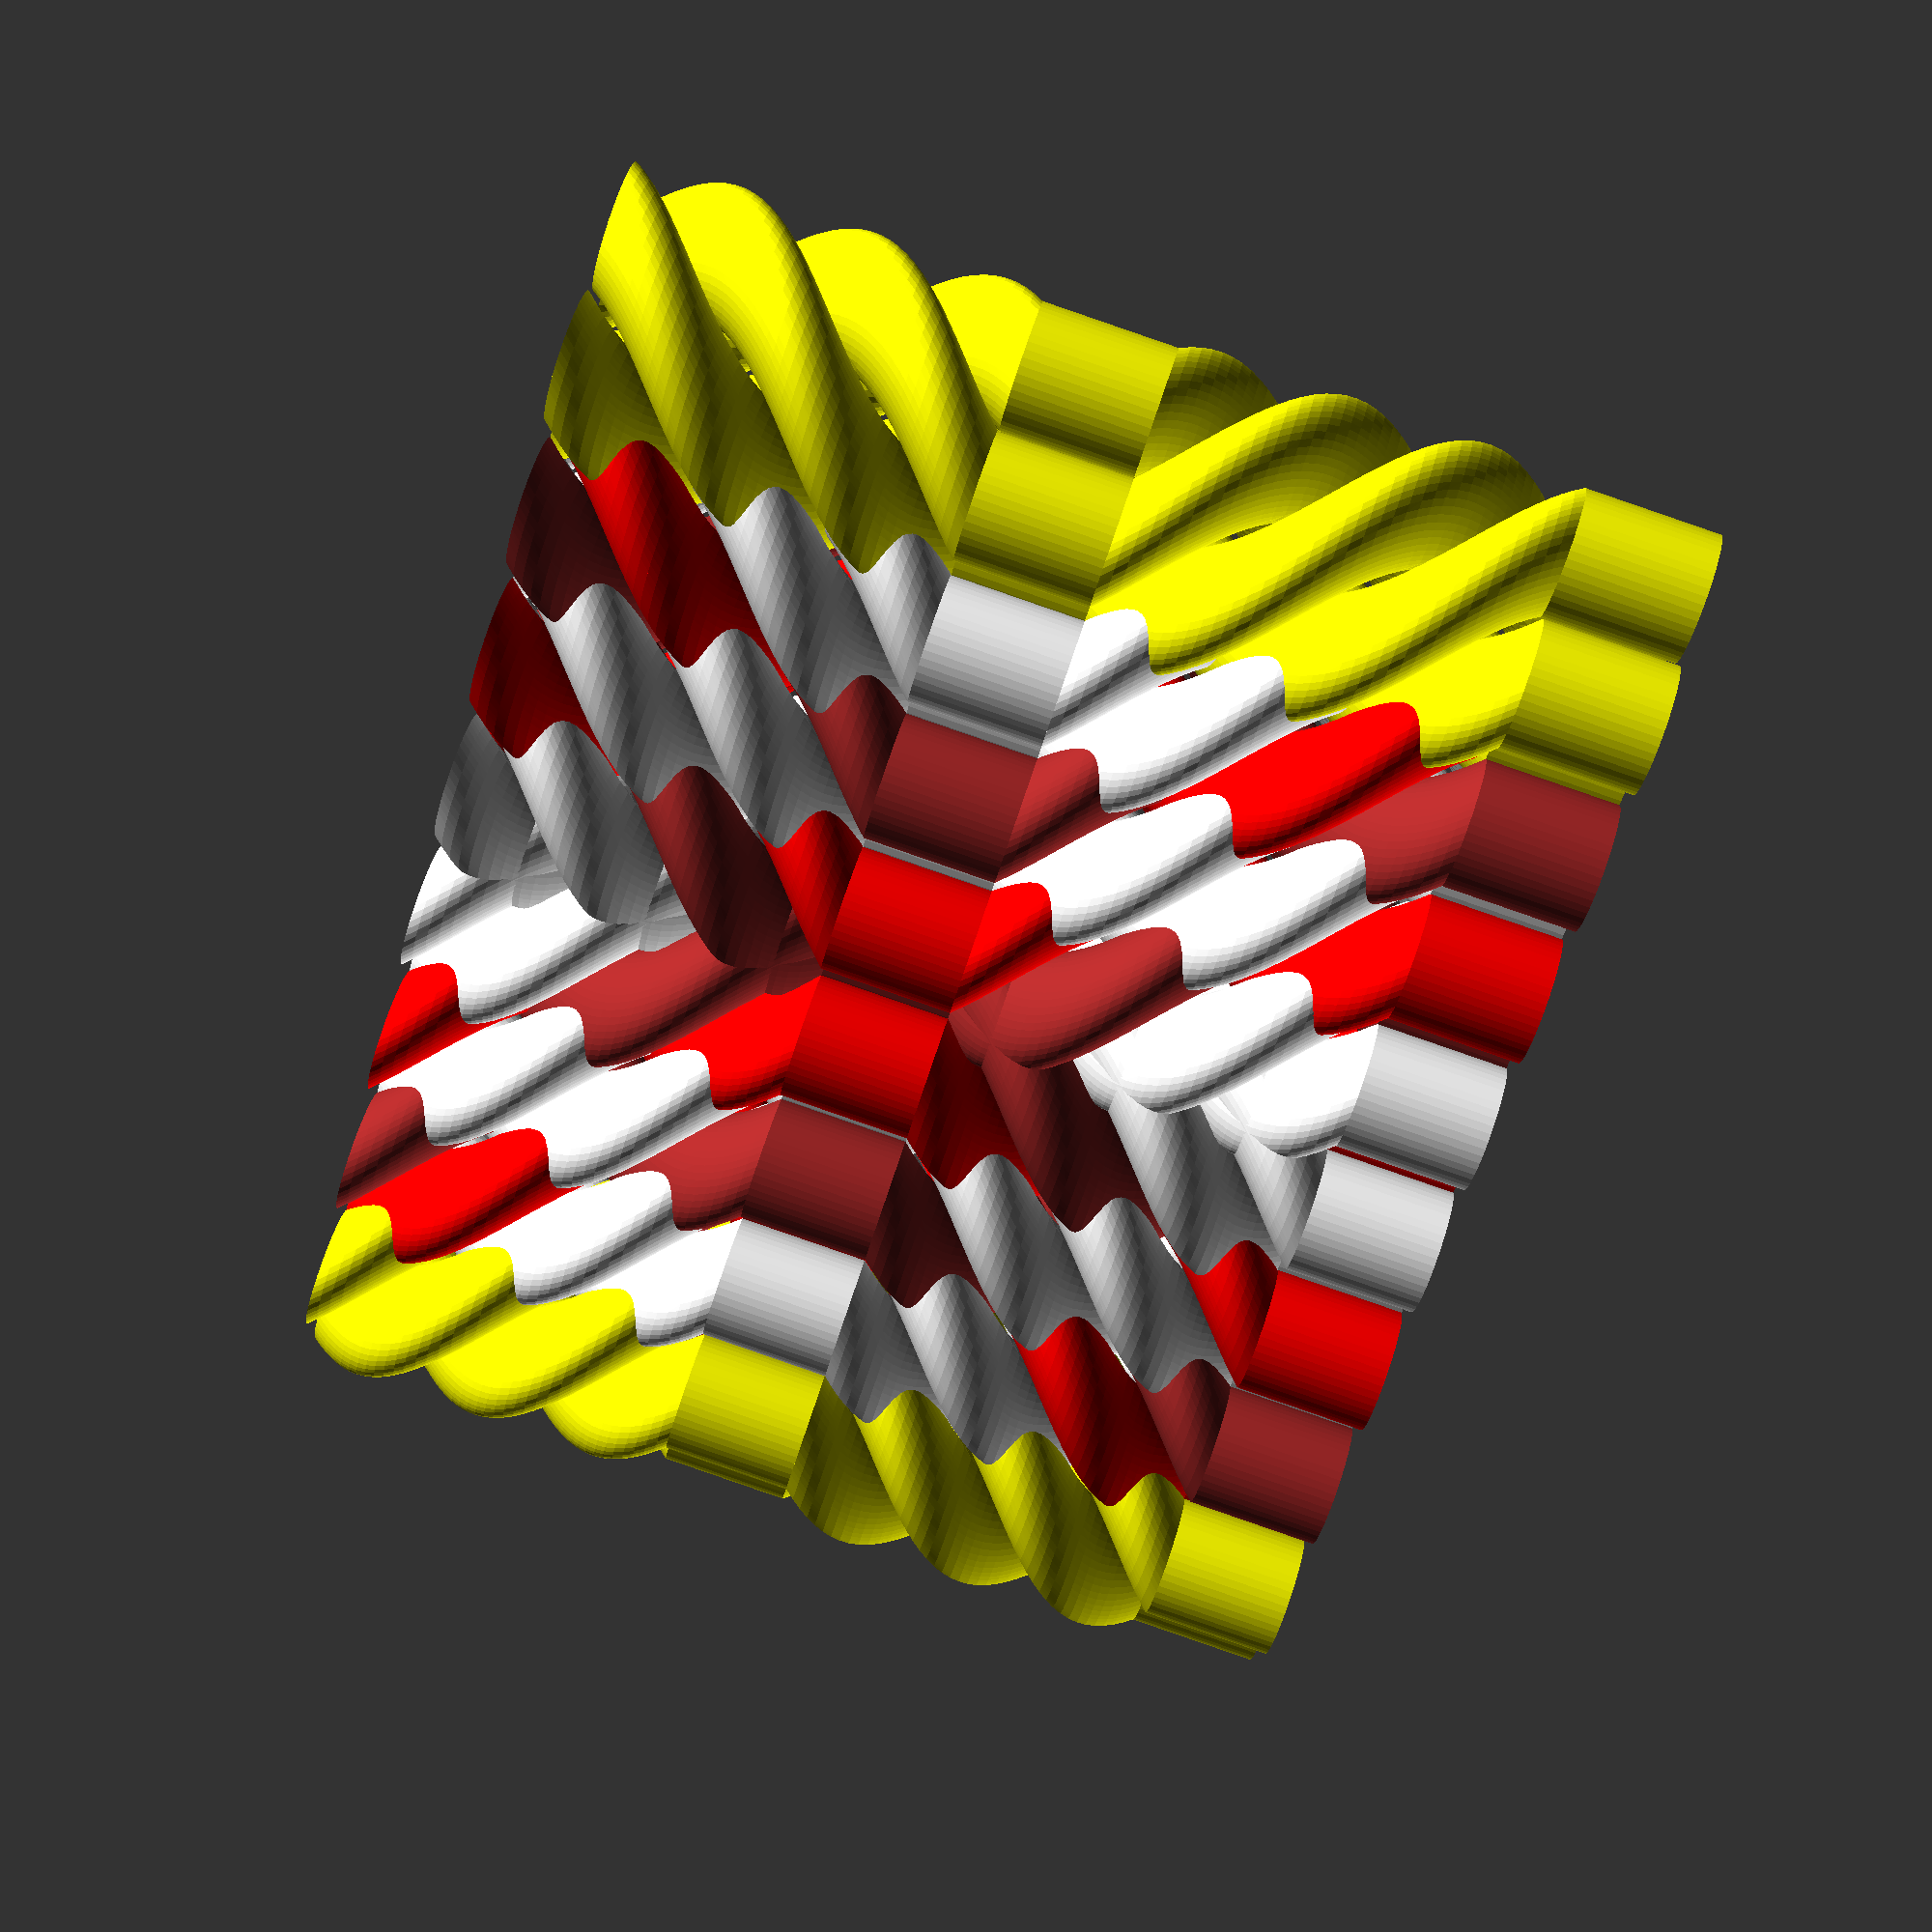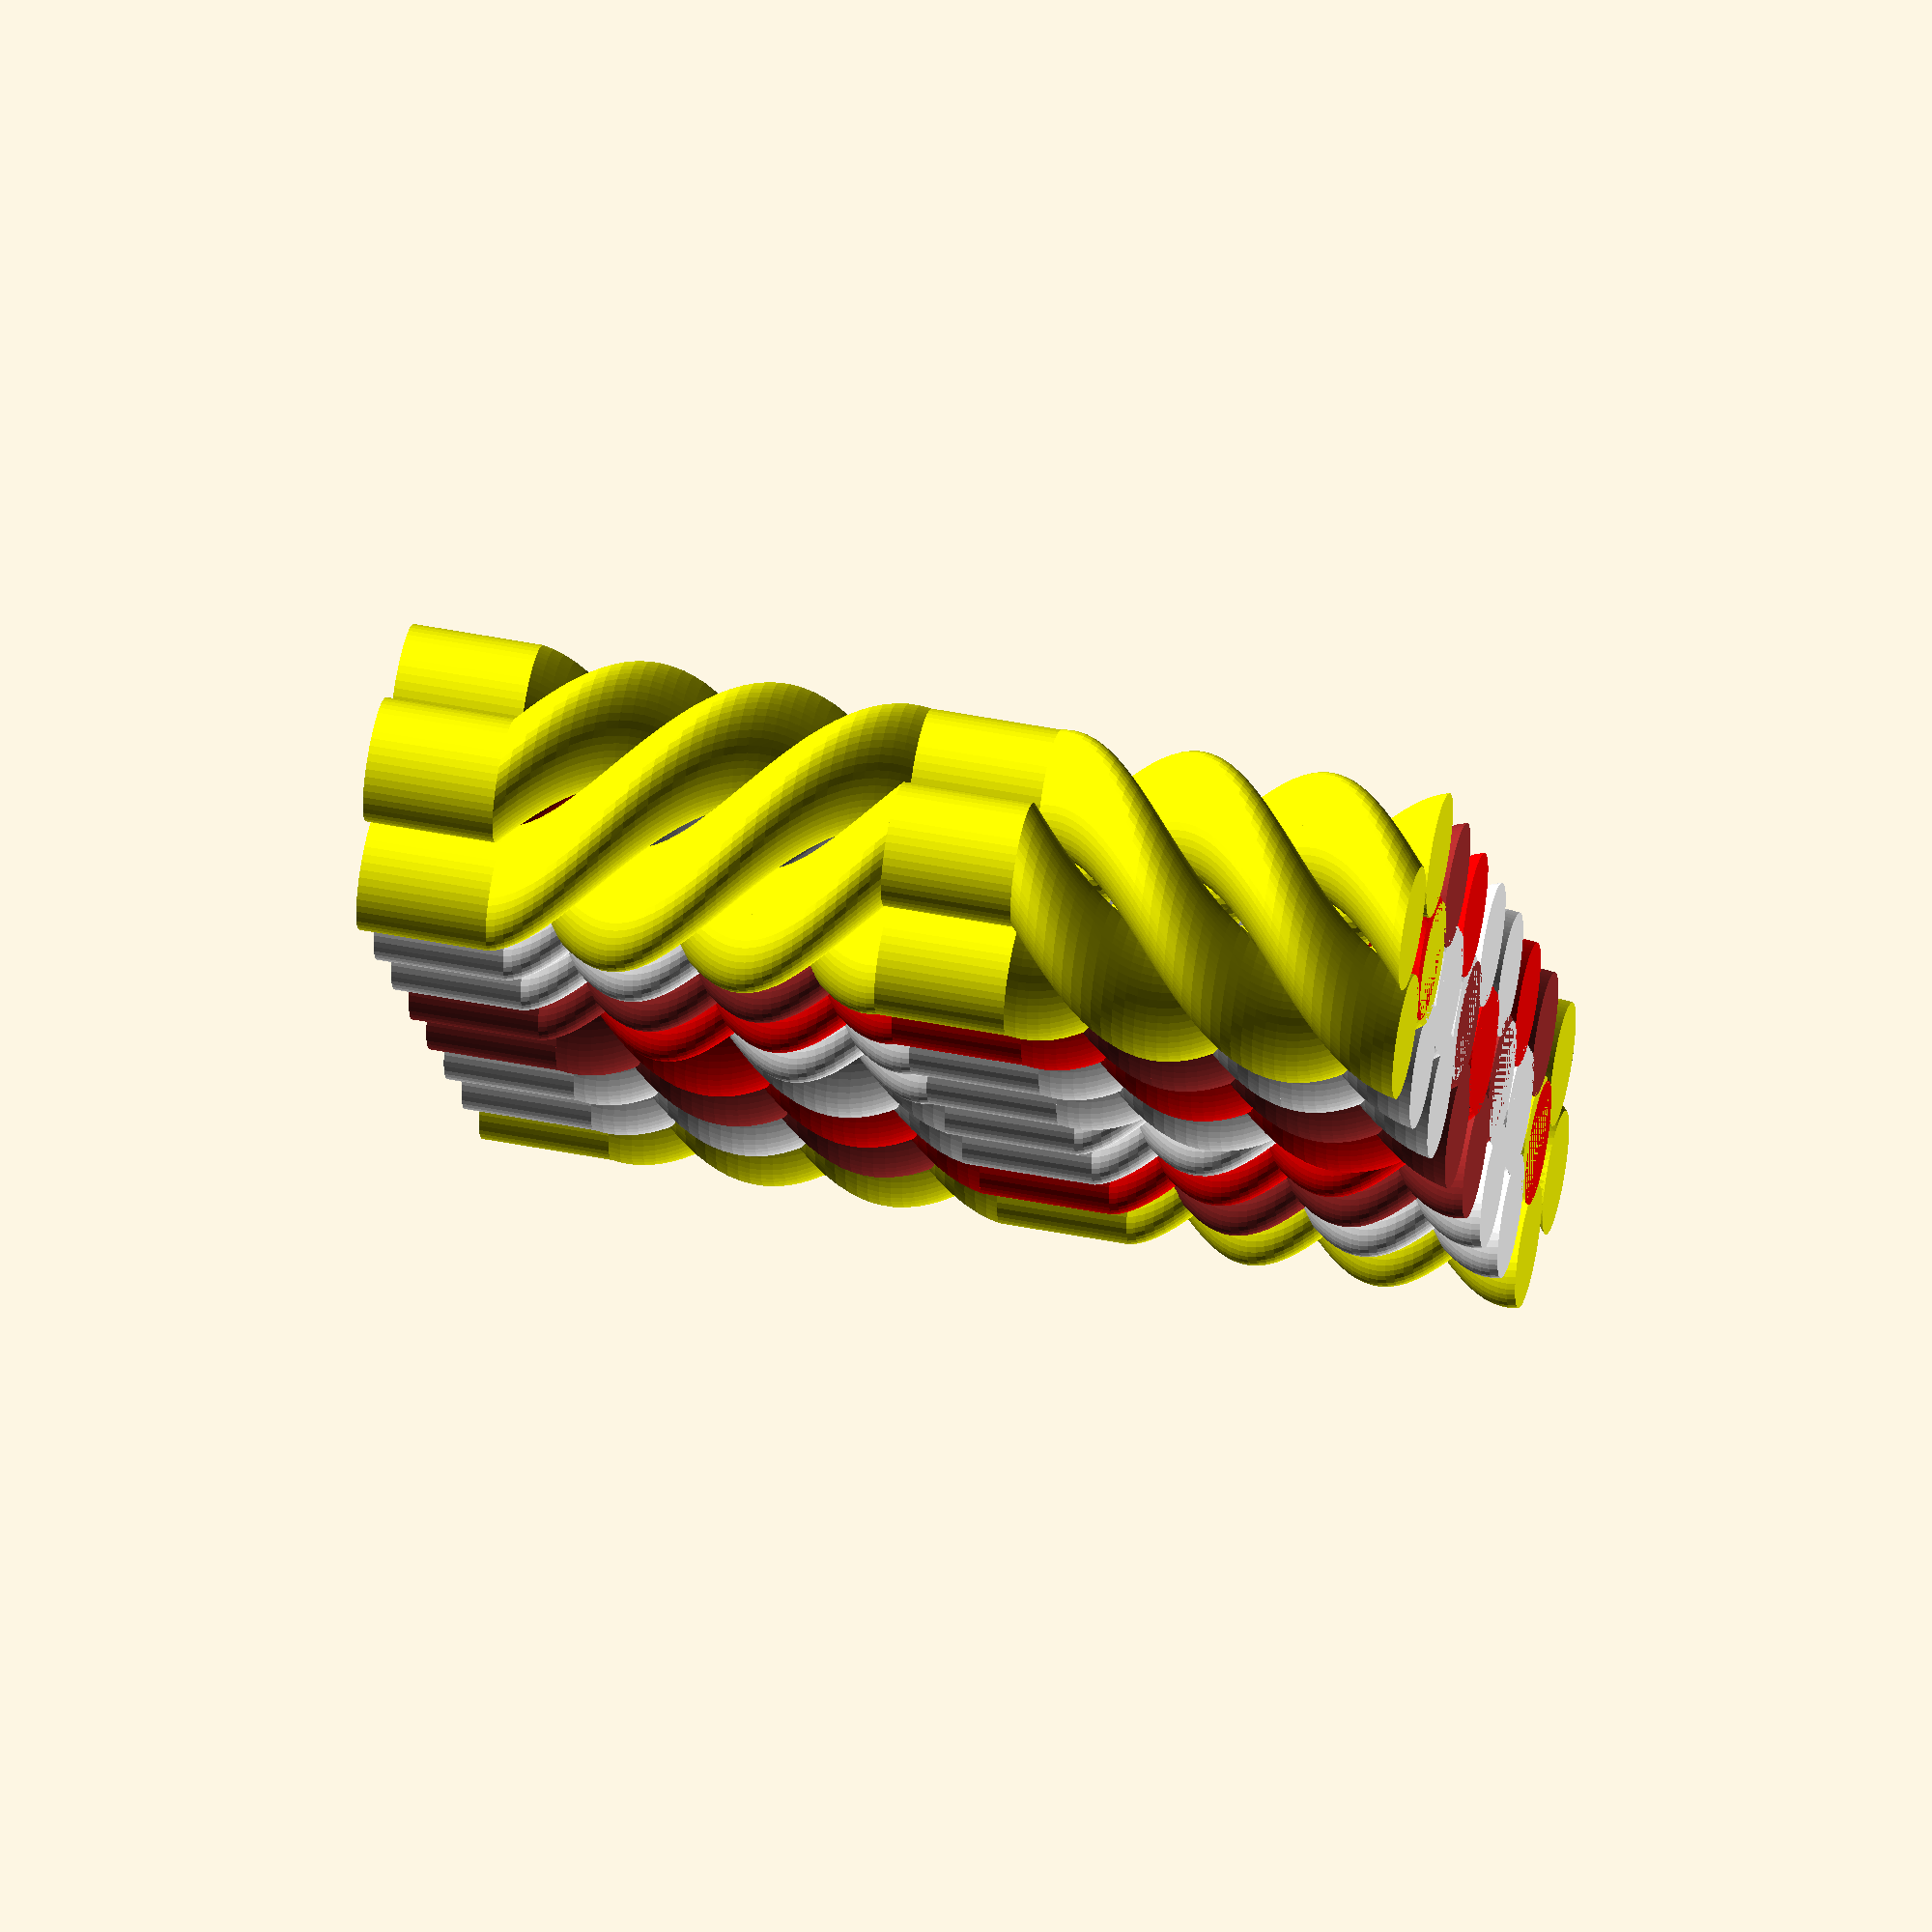
<openscad>
pack=1.2;
module twist(x,y,t) {
    linear_extrude(height = 2, center = false, convexity = 10, twist = t, $fn=50)
        translate([x, y, 0])
        circle(r = 0.95);
}

module yarnSegment(t, a,b,c,d) {
        color(a)
    twist(-1,1,t);
    color(b)
    twist(-1,-1,t);
    color(c)
    twist(1,-1,t);
    color(d)    
    twist(1,1,t);
}translate([0,0*pack,0]) {
a = [1.0,1.0,0.0];
b = [1.0,1.0,0.0];
c = [1.0,1.0,0.0];
d = [1.0,1.0,0.0];
rotate ([0,0,45]) {
rotate([0,0,90]) translate([0,0,0]) yarnSegment(90,a,b,c,d);
rotate([0,0,180]) translate([0,0,-2]) yarnSegment(90,a,b,c,d);
rotate([0,0,270]) translate([0,0,-4]) yarnSegment(90,a,b,c,d);
rotate([0,0,270]) translate([0,0,-6]) yarnSegment(0,a,b,c,d);
rotate([0,0,180]) translate([0,0,-8]) yarnSegment(-90,a,b,c,d);
rotate([0,0,90]) translate([0,0,-10]) yarnSegment(-90,a,b,c,d);
rotate([0,0,0]) translate([0,0,-12]) yarnSegment(-90,a,b,c,d);
rotate([0,0,0]) translate([0,0,-14]) yarnSegment(0,a,b,c,d);

};
};
translate([0,2*pack,0]) {
a = [1.0,1.0,1.0];
b = [1.0,0.0,0.0];
c = [0.6470588235294119,0.16470588235294117,0.16470588235294117];
d = [1.0,1.0,1.0];
rotate ([0,0,45]) {
rotate([0,0,90]) translate([0,0,0]) yarnSegment(90,a,b,c,d);
rotate([0,0,180]) translate([0,0,-2]) yarnSegment(90,a,b,c,d);
rotate([0,0,270]) translate([0,0,-4]) yarnSegment(90,a,b,c,d);
rotate([0,0,270]) translate([0,0,-6]) yarnSegment(0,a,b,c,d);
rotate([0,0,180]) translate([0,0,-8]) yarnSegment(-90,a,b,c,d);
rotate([0,0,90]) translate([0,0,-10]) yarnSegment(-90,a,b,c,d);
rotate([0,0,0]) translate([0,0,-12]) yarnSegment(-90,a,b,c,d);
rotate([0,0,0]) translate([0,0,-14]) yarnSegment(0,a,b,c,d);

};
};
translate([0,4*pack,0]) {
a = [1.0,1.0,1.0];
b = [1.0,1.0,1.0];
c = [1.0,0.0,0.0];
d = [0.6470588235294119,0.16470588235294117,0.16470588235294117];
rotate ([0,0,45]) {
rotate([0,0,90]) translate([0,0,0]) yarnSegment(90,a,b,c,d);
rotate([0,0,180]) translate([0,0,-2]) yarnSegment(90,a,b,c,d);
rotate([0,0,270]) translate([0,0,-4]) yarnSegment(90,a,b,c,d);
rotate([0,0,270]) translate([0,0,-6]) yarnSegment(0,a,b,c,d);
rotate([0,0,180]) translate([0,0,-8]) yarnSegment(-90,a,b,c,d);
rotate([0,0,90]) translate([0,0,-10]) yarnSegment(-90,a,b,c,d);
rotate([0,0,0]) translate([0,0,-12]) yarnSegment(-90,a,b,c,d);
rotate([0,0,0]) translate([0,0,-14]) yarnSegment(0,a,b,c,d);

};
};
translate([0,6*pack,0]) {
a = [0.6470588235294119,0.16470588235294117,0.16470588235294117];
b = [1.0,1.0,1.0];
c = [1.0,1.0,1.0];
d = [1.0,0.0,0.0];
rotate ([0,0,45]) {
rotate([0,0,90]) translate([0,0,0]) yarnSegment(90,a,b,c,d);
rotate([0,0,180]) translate([0,0,-2]) yarnSegment(90,a,b,c,d);
rotate([0,0,270]) translate([0,0,-4]) yarnSegment(90,a,b,c,d);
rotate([0,0,270]) translate([0,0,-6]) yarnSegment(0,a,b,c,d);
rotate([0,0,180]) translate([0,0,-8]) yarnSegment(-90,a,b,c,d);
rotate([0,0,90]) translate([0,0,-10]) yarnSegment(-90,a,b,c,d);
rotate([0,0,0]) translate([0,0,-12]) yarnSegment(-90,a,b,c,d);
rotate([0,0,0]) translate([0,0,-14]) yarnSegment(0,a,b,c,d);

};
};
translate([0,8*pack,0]) {
a = [0.6470588235294119,0.16470588235294117,0.16470588235294117];
b = [1.0,0.0,0.0];
c = [1.0,1.0,1.0];
d = [1.0,1.0,1.0];
rotate ([0,0,45]) {
rotate([0,0,-90]) translate([0,0,0]) yarnSegment(-90,a,b,c,d);
rotate([0,0,-180]) translate([0,0,-2]) yarnSegment(-90,a,b,c,d);
rotate([0,0,-270]) translate([0,0,-4]) yarnSegment(-90,a,b,c,d);
rotate([0,0,-270]) translate([0,0,-6]) yarnSegment(0,a,b,c,d);
rotate([0,0,-180]) translate([0,0,-8]) yarnSegment(90,a,b,c,d);
rotate([0,0,-90]) translate([0,0,-10]) yarnSegment(90,a,b,c,d);
rotate([0,0,0]) translate([0,0,-12]) yarnSegment(90,a,b,c,d);
rotate([0,0,0]) translate([0,0,-14]) yarnSegment(0,a,b,c,d);

};
};
translate([0,10*pack,0]) {
a = [1.0,1.0,1.0];
b = [0.6470588235294119,0.16470588235294117,0.16470588235294117];
c = [1.0,0.0,0.0];
d = [1.0,1.0,1.0];
rotate ([0,0,45]) {
rotate([0,0,-90]) translate([0,0,0]) yarnSegment(-90,a,b,c,d);
rotate([0,0,-180]) translate([0,0,-2]) yarnSegment(-90,a,b,c,d);
rotate([0,0,-270]) translate([0,0,-4]) yarnSegment(-90,a,b,c,d);
rotate([0,0,-270]) translate([0,0,-6]) yarnSegment(0,a,b,c,d);
rotate([0,0,-180]) translate([0,0,-8]) yarnSegment(90,a,b,c,d);
rotate([0,0,-90]) translate([0,0,-10]) yarnSegment(90,a,b,c,d);
rotate([0,0,0]) translate([0,0,-12]) yarnSegment(90,a,b,c,d);
rotate([0,0,0]) translate([0,0,-14]) yarnSegment(0,a,b,c,d);

};
};
translate([0,12*pack,0]) {
a = [1.0,1.0,1.0];
b = [1.0,1.0,1.0];
c = [0.6470588235294119,0.16470588235294117,0.16470588235294117];
d = [1.0,0.0,0.0];
rotate ([0,0,45]) {
rotate([0,0,-90]) translate([0,0,0]) yarnSegment(-90,a,b,c,d);
rotate([0,0,-180]) translate([0,0,-2]) yarnSegment(-90,a,b,c,d);
rotate([0,0,-270]) translate([0,0,-4]) yarnSegment(-90,a,b,c,d);
rotate([0,0,-270]) translate([0,0,-6]) yarnSegment(0,a,b,c,d);
rotate([0,0,-180]) translate([0,0,-8]) yarnSegment(90,a,b,c,d);
rotate([0,0,-90]) translate([0,0,-10]) yarnSegment(90,a,b,c,d);
rotate([0,0,0]) translate([0,0,-12]) yarnSegment(90,a,b,c,d);
rotate([0,0,0]) translate([0,0,-14]) yarnSegment(0,a,b,c,d);

};
};
translate([0,14*pack,0]) {
a = [1.0,1.0,0.0];
b = [1.0,1.0,0.0];
c = [1.0,1.0,0.0];
d = [1.0,1.0,0.0];
rotate ([0,0,45]) {
rotate([0,0,-90]) translate([0,0,0]) yarnSegment(-90,a,b,c,d);
rotate([0,0,-180]) translate([0,0,-2]) yarnSegment(-90,a,b,c,d);
rotate([0,0,-270]) translate([0,0,-4]) yarnSegment(-90,a,b,c,d);
rotate([0,0,-270]) translate([0,0,-6]) yarnSegment(0,a,b,c,d);
rotate([0,0,-180]) translate([0,0,-8]) yarnSegment(90,a,b,c,d);
rotate([0,0,-90]) translate([0,0,-10]) yarnSegment(90,a,b,c,d);
rotate([0,0,0]) translate([0,0,-12]) yarnSegment(90,a,b,c,d);
rotate([0,0,0]) translate([0,0,-14]) yarnSegment(0,a,b,c,d);

};
};

</openscad>
<views>
elev=90.0 azim=123.6 roll=71.0 proj=p view=solid
elev=311.5 azim=328.8 roll=282.3 proj=o view=wireframe
</views>
